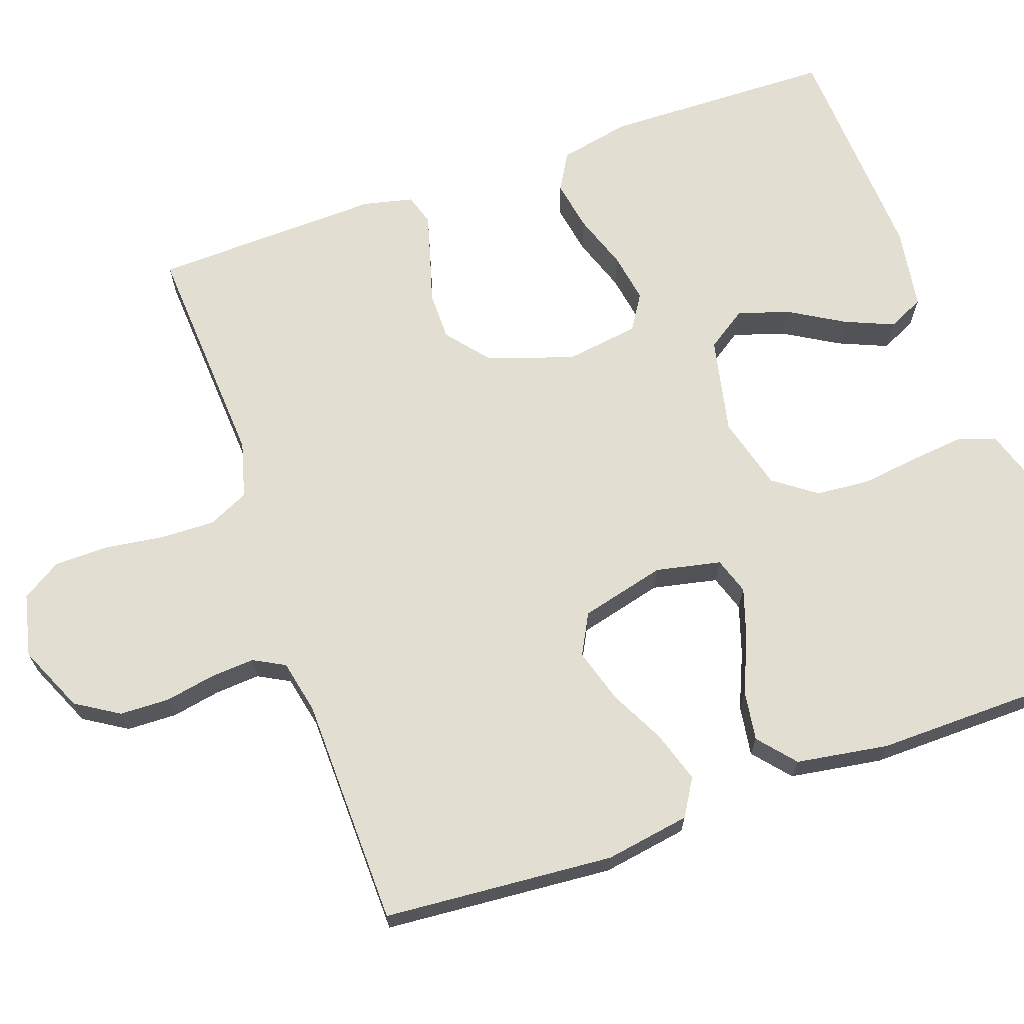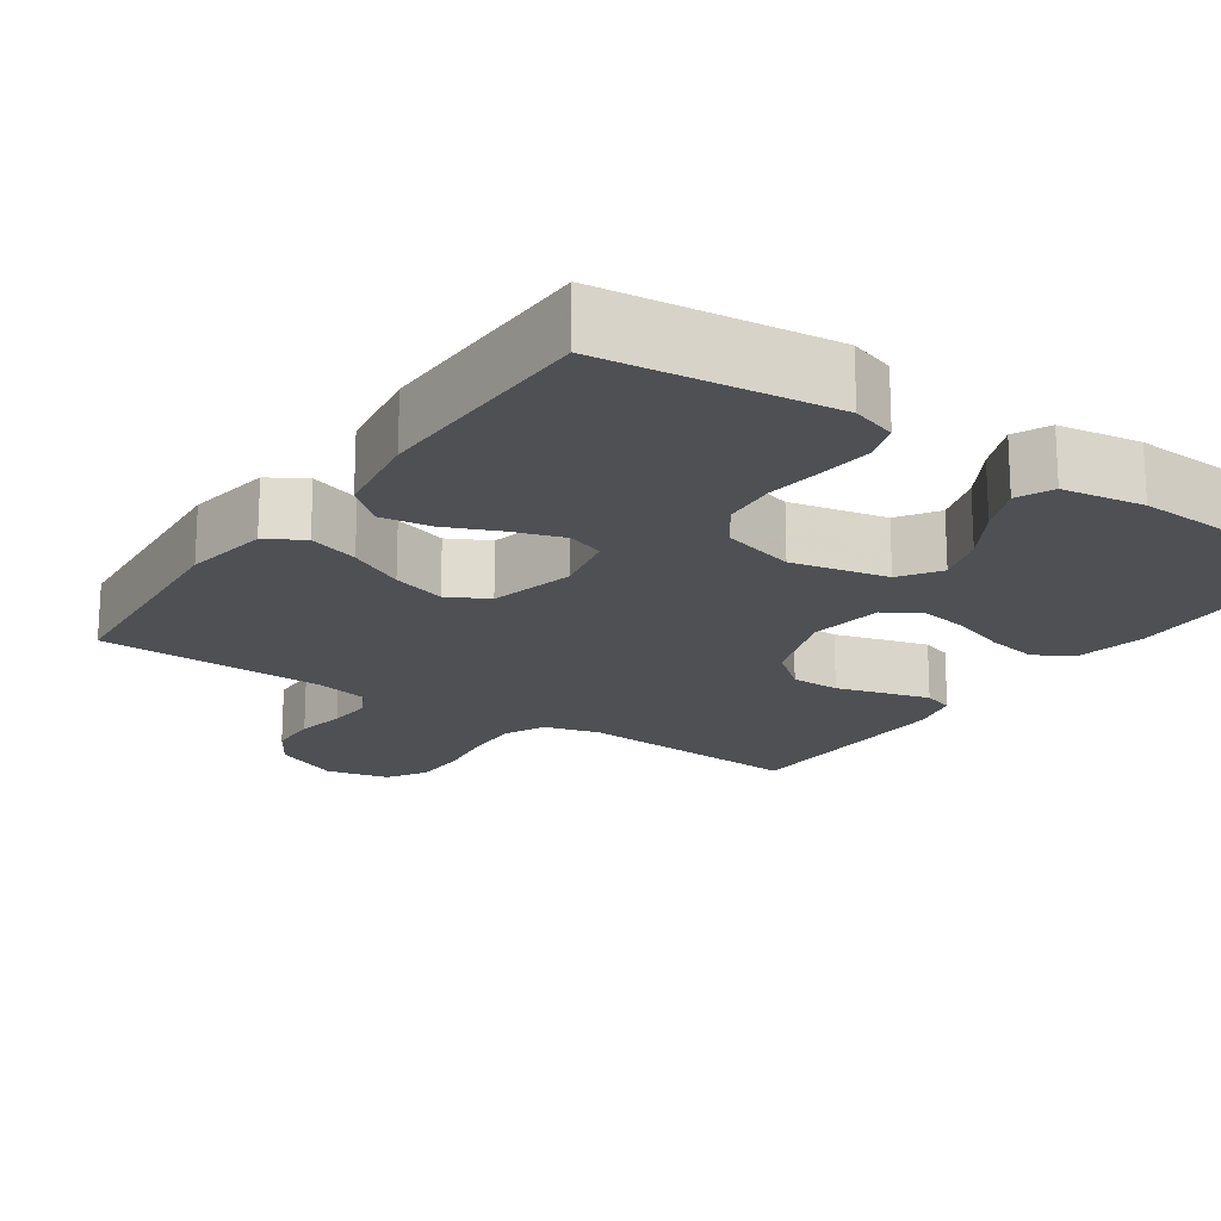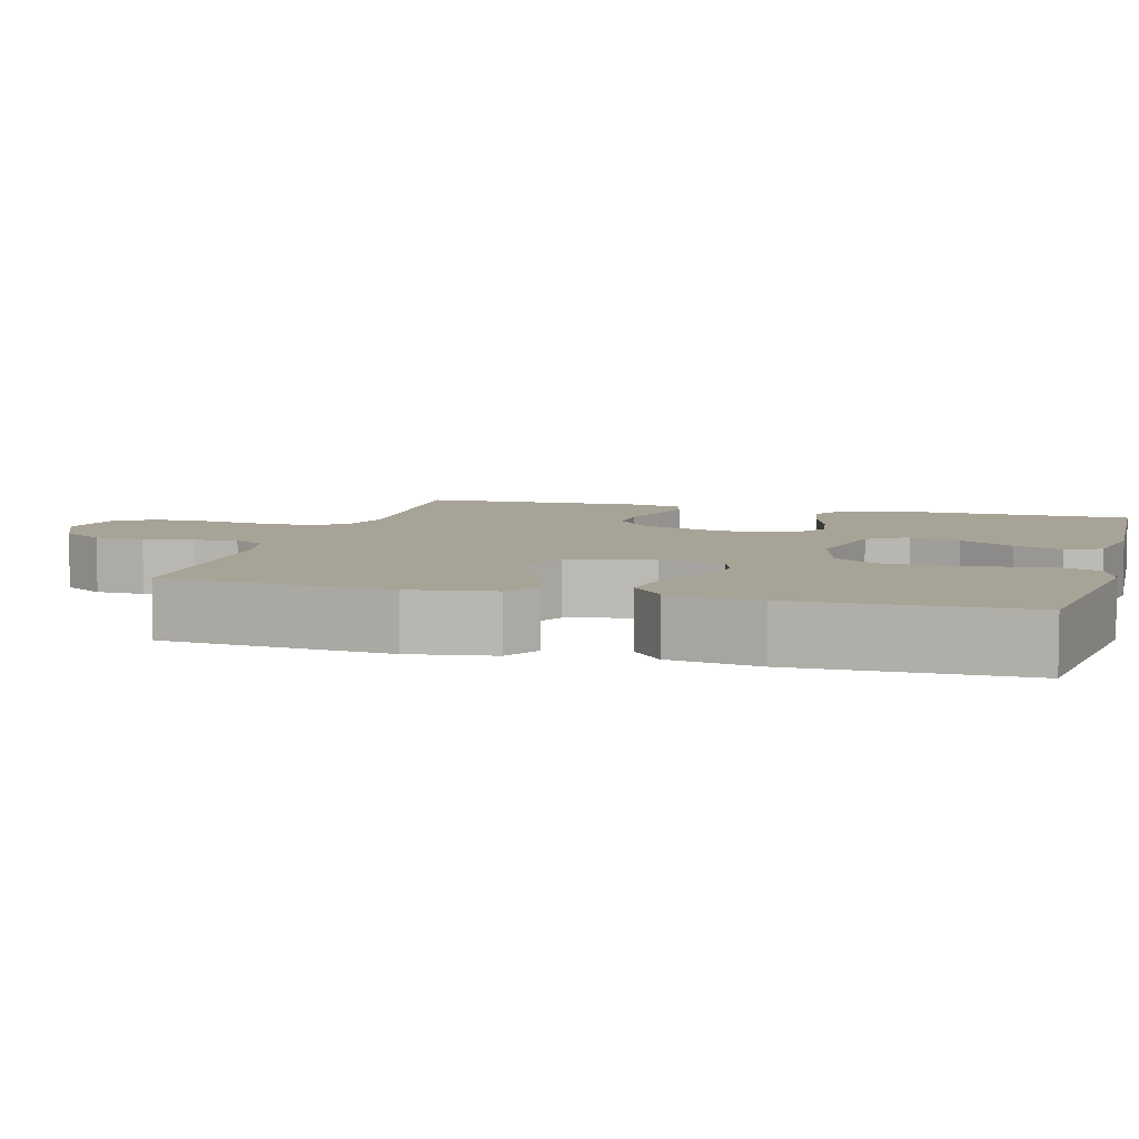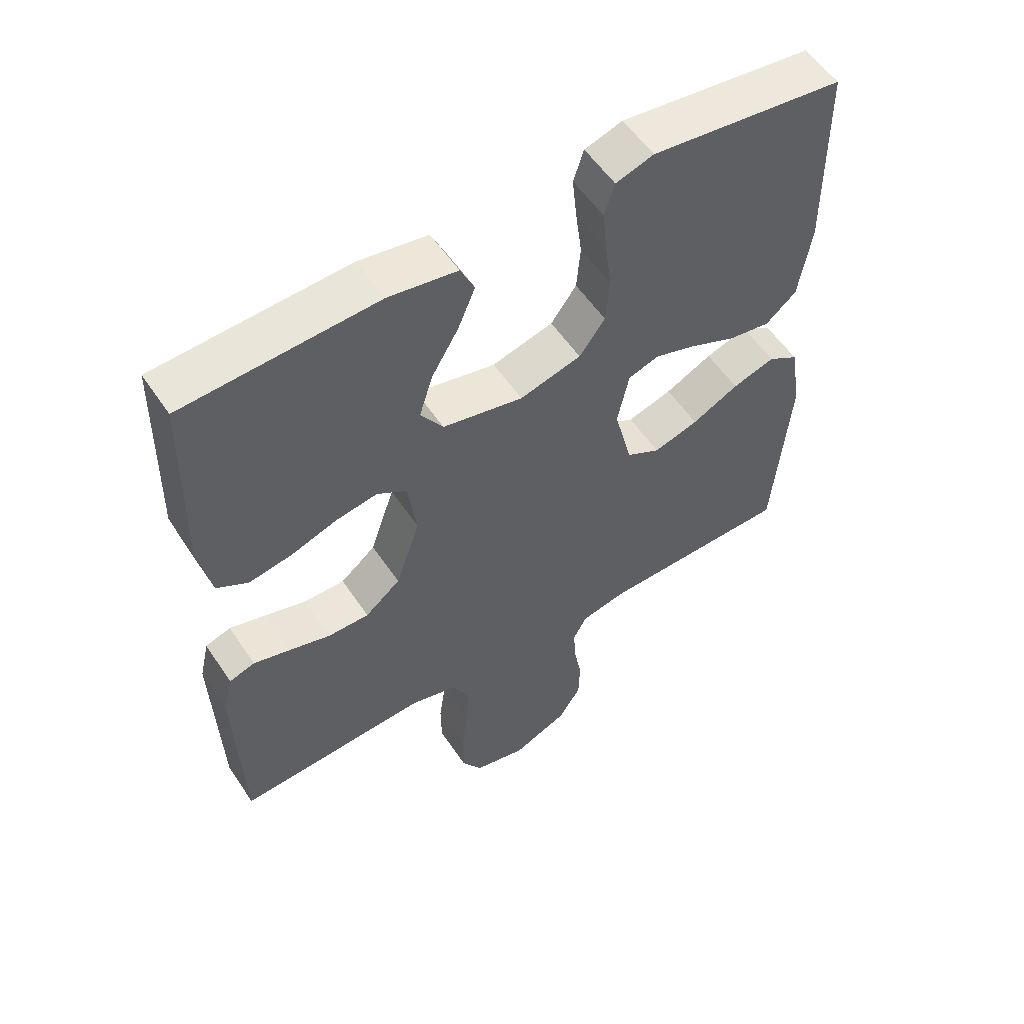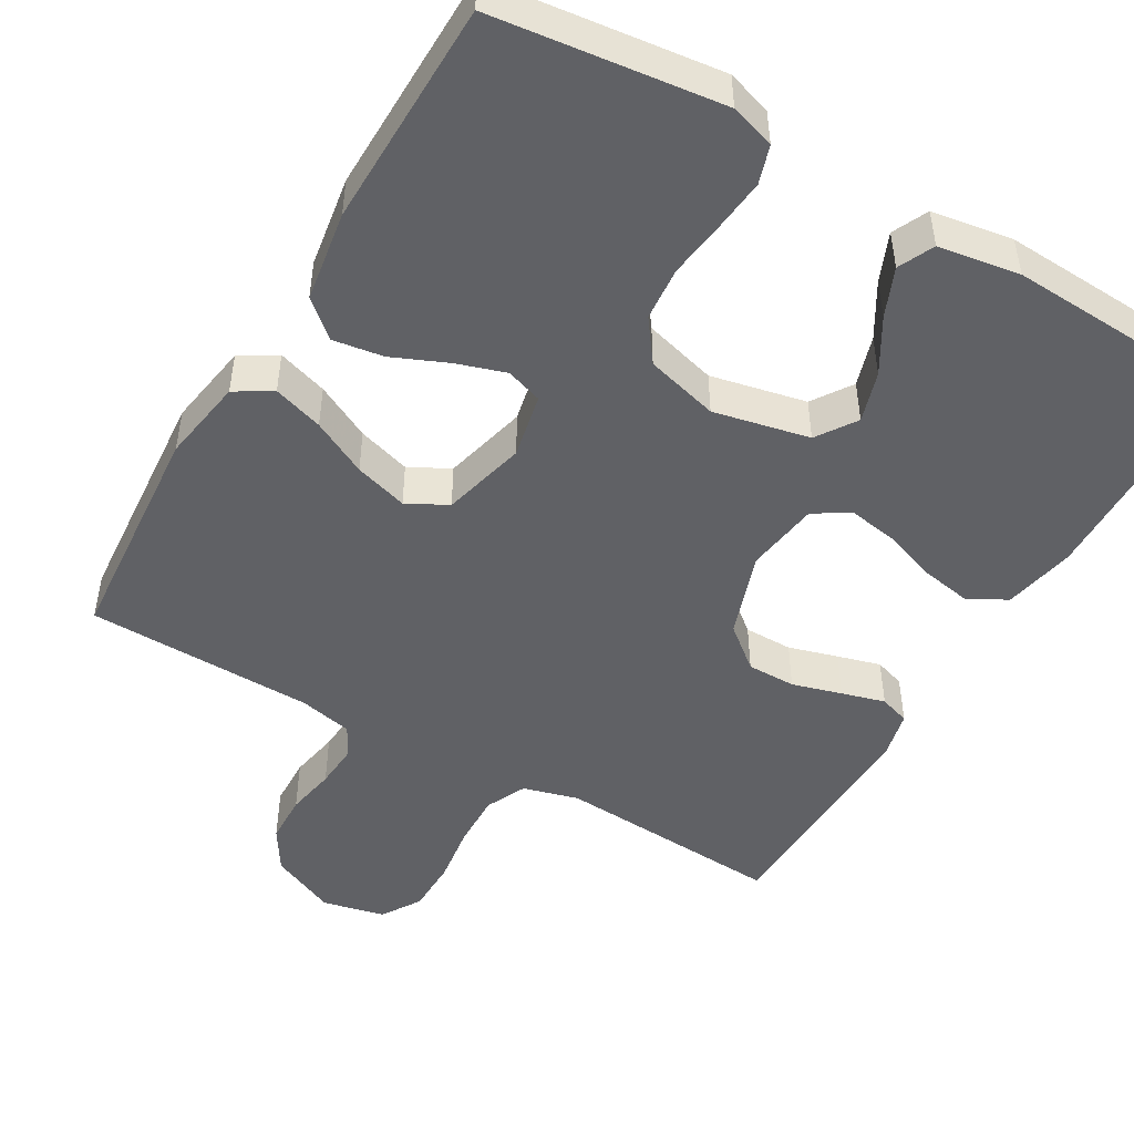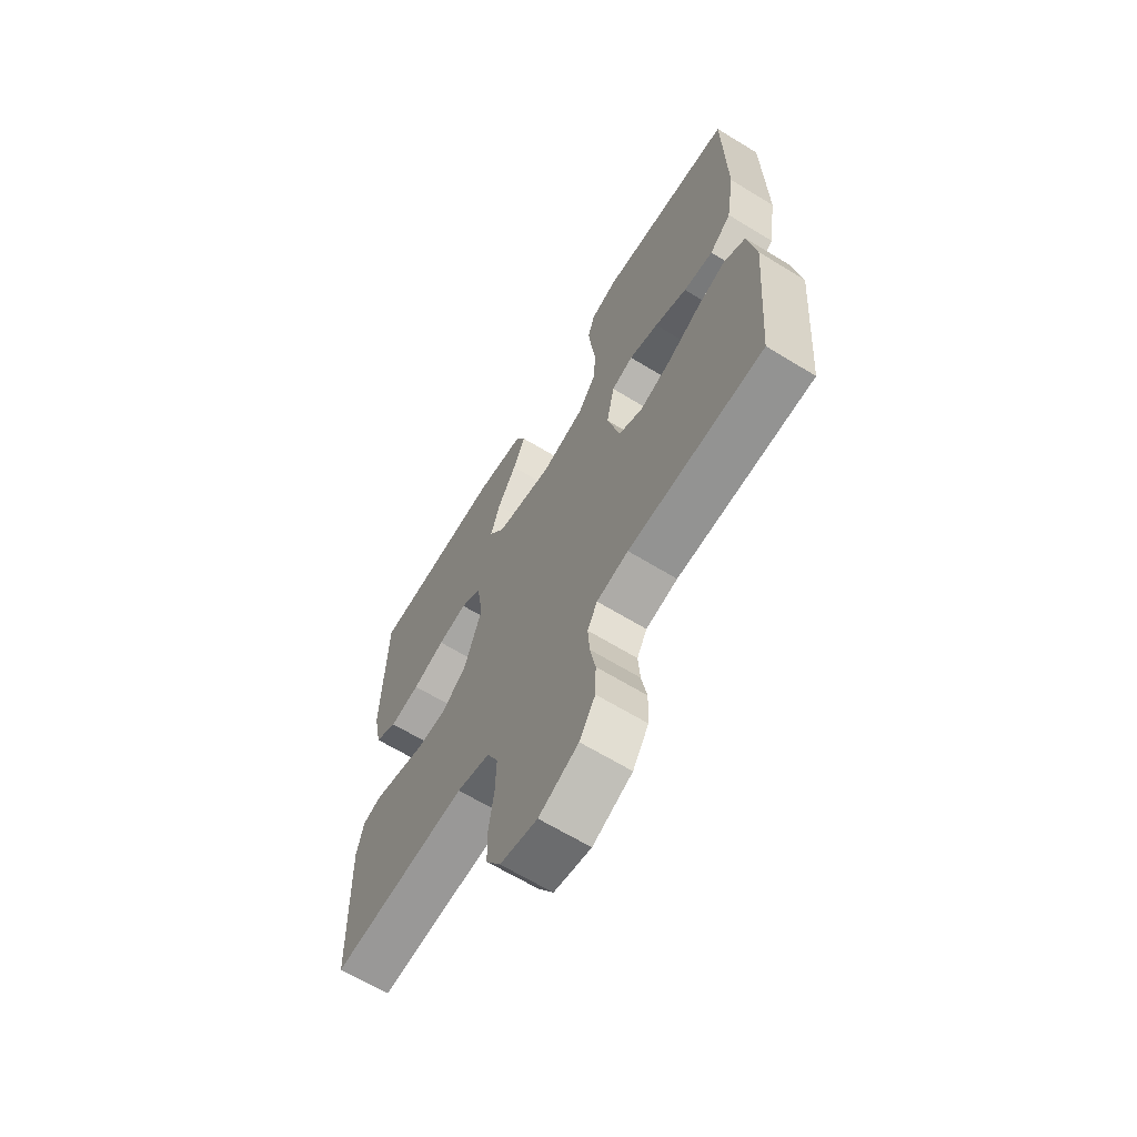
<metadata>
{"format":"obj","ext":"obj","renderer":"f3d","projection":"perspective","resolution":1024,"background":"white","views":[{"elev":67.9,"azim":-109.4,"up":"+Y"},{"elev":-18.9,"azim":-34.5,"up":"+Y"},{"elev":6.7,"azim":-74.3,"up":"+Y"},{"elev":55.6,"azim":146.7,"up":"+Z"},{"elev":-48.4,"azim":-30.2,"up":"+Y"},{"elev":-65.6,"azim":-121.5,"up":"+Z"}]}
</metadata>
<code>
v 0.5 0.07 0.5
v 0.507 0.07 0.2
v 0.488 0.07 0.106
v 0.439 0.07 0.078
v 0.372 0.07 0.09
v 0.3 0.07 0.115
v 0.235 0.07 0.126
v 0.189 0.07 0.097
v 0.175 0.07 0
v 0.213 0.07 -0.112
v 0.268 0.07 -0.157
v 0.332 0.07 -0.157
v 0.397 0.07 -0.138
v 0.454 0.07 -0.122
v 0.494 0.07 -0.135
v 0.509 0.07 -0.2
v 0.5 0.07 -0.5
v 0.2 0.07 -0.482
v 0.127 0.07 -0.502
v 0.102 0.07 -0.555
v 0.104 0.07 -0.626
v 0.115 0.07 -0.704
v 0.114 0.07 -0.775
v 0.082 0.07 -0.826
v 0 0.07 -0.845
v -0.087 0.07 -0.806
v -0.122 0.07 -0.75
v -0.124 0.07 -0.685
v -0.112 0.07 -0.62
v -0.108 0.07 -0.562
v -0.13 0.07 -0.521
v -0.2 0.07 -0.506
v -0.5 0.07 -0.5
v -0.524 0.07 -0.2
v -0.506 0.07 -0.089
v -0.458 0.07 -0.06
v -0.392 0.07 -0.081
v -0.319 0.07 -0.118
v -0.249 0.07 -0.139
v -0.196 0.07 -0.111
v -0.168 0.07 0
v -0.186 0.07 0.085
v -0.234 0.07 0.101
v -0.299 0.07 0.08
v -0.371 0.07 0.049
v -0.437 0.07 0.039
v -0.485 0.07 0.08
v -0.504 0.07 0.2
v -0.5 0.07 0.5
v -0.2 0.07 0.536
v -0.141 0.07 0.517
v -0.125 0.07 0.467
v -0.132 0.07 0.399
v -0.142 0.07 0.323
v -0.136 0.07 0.252
v -0.096 0.07 0.197
v 0 0.07 0.171
v 0.126 0.07 0.198
v 0.161 0.07 0.25
v 0.14 0.07 0.317
v 0.098 0.07 0.388
v 0.071 0.07 0.452
v 0.093 0.07 0.499
v 0.2 0.07 0.516
v 0.5 0 0.5
v 0.507 0 0.2
v 0.488 0 0.106
v 0.439 0 0.078
v 0.372 0 0.09
v 0.3 0 0.115
v 0.235 0 0.126
v 0.189 0 0.097
v 0.175 0 0
v 0.213 0 -0.112
v 0.268 0 -0.157
v 0.332 0 -0.157
v 0.397 0 -0.138
v 0.454 0 -0.122
v 0.494 0 -0.135
v 0.509 0 -0.2
v 0.5 0 -0.5
v 0.2 0 -0.482
v 0.127 0 -0.502
v 0.102 0 -0.555
v 0.104 0 -0.626
v 0.115 0 -0.704
v 0.114 0 -0.775
v 0.082 0 -0.826
v 0 0 -0.845
v -0.087 0 -0.806
v -0.122 0 -0.75
v -0.124 0 -0.685
v -0.112 0 -0.62
v -0.108 0 -0.562
v -0.13 0 -0.521
v -0.2 0 -0.506
v -0.5 0 -0.5
v -0.524 0 -0.2
v -0.506 0 -0.089
v -0.458 0 -0.06
v -0.392 0 -0.081
v -0.319 0 -0.118
v -0.249 0 -0.139
v -0.196 0 -0.111
v -0.168 0 0
v -0.186 0 0.085
v -0.234 0 0.101
v -0.299 0 0.08
v -0.371 0 0.049
v -0.437 0 0.039
v -0.485 0 0.08
v -0.504 0 0.2
v -0.5 0 0.5
v -0.2 0 0.536
v -0.141 0 0.517
v -0.125 0 0.467
v -0.132 0 0.399
v -0.142 0 0.323
v -0.136 0 0.252
v -0.096 0 0.197
v 0 0 0.171
v 0.126 0 0.198
v 0.161 0 0.25
v 0.14 0 0.317
v 0.098 0 0.388
v 0.071 0 0.452
v 0.093 0 0.499
v 0.2 0 0.516
f 4 5 6
f 3 4 6
f 2 3 6
f 1 2 6
f 64 1 6
f 63 64 6
f 62 63 6
f 61 62 6
f 60 61 6
f 59 60 6 7
f 58 59 7 8
f 57 58 8 9
f 56 57 9 10
f 52 53 54
f 51 52 54
f 50 51 54
f 49 50 54
f 48 49 54
f 47 48 54
f 46 47 54
f 45 46 54
f 44 45 54
f 43 44 54 55
f 42 43 55 56
f 36 37 38
f 35 36 38
f 34 35 38
f 33 34 38
f 32 33 38
f 31 32 38 39
f 30 31 39 40
f 27 28 29
f 26 27 29
f 25 26 29
f 24 25 29
f 23 24 29
f 22 23 29
f 21 22 29
f 20 21 29 30
f 30 40 41
f 20 30 41
f 19 20 41
f 16 17 18
f 15 16 18
f 14 15 18
f 13 14 18
f 12 13 18
f 11 12 18 19
f 42 56 10
f 41 42 10
f 19 41 10
f 10 11 19
f 70 69 68
f 70 68 67
f 70 67 66
f 70 66 65
f 70 65 128
f 70 128 127
f 70 127 126
f 70 126 125
f 70 125 124
f 71 70 124 123
f 72 71 123 122
f 73 72 122 121
f 74 73 121 120
f 118 117 116
f 118 116 115
f 118 115 114
f 118 114 113
f 118 113 112
f 118 112 111
f 118 111 110
f 118 110 109
f 118 109 108
f 119 118 108 107
f 120 119 107 106
f 102 101 100
f 102 100 99
f 102 99 98
f 102 98 97
f 102 97 96
f 103 102 96 95
f 104 103 95 94
f 93 92 91
f 93 91 90
f 93 90 89
f 93 89 88
f 93 88 87
f 93 87 86
f 93 86 85
f 94 93 85 84
f 105 104 94
f 105 94 84
f 105 84 83
f 82 81 80
f 82 80 79
f 82 79 78
f 82 78 77
f 82 77 76
f 83 82 76 75
f 74 120 106
f 74 106 105
f 74 105 83
f 83 75 74
f 1 65 66 2
f 2 66 67 3
f 3 67 68 4
f 4 68 69 5
f 5 69 70 6
f 6 70 71 7
f 7 71 72 8
f 8 72 73 9
f 9 73 74 10
f 10 74 75 11
f 11 75 76 12
f 12 76 77 13
f 13 77 78 14
f 14 78 79 15
f 15 79 80 16
f 16 80 81 17
f 17 81 82 18
f 18 82 83 19
f 19 83 84 20
f 20 84 85 21
f 21 85 86 22
f 22 86 87 23
f 23 87 88 24
f 24 88 89 25
f 25 89 90 26
f 26 90 91 27
f 27 91 92 28
f 28 92 93 29
f 29 93 94 30
f 30 94 95 31
f 31 95 96 32
f 32 96 97 33
f 33 97 98 34
f 34 98 99 35
f 35 99 100 36
f 36 100 101 37
f 37 101 102 38
f 38 102 103 39
f 39 103 104 40
f 40 104 105 41
f 41 105 106 42
f 42 106 107 43
f 43 107 108 44
f 44 108 109 45
f 45 109 110 46
f 46 110 111 47
f 47 111 112 48
f 48 112 113 49
f 49 113 114 50
f 50 114 115 51
f 51 115 116 52
f 52 116 117 53
f 53 117 118 54
f 54 118 119 55
f 55 119 120 56
f 56 120 121 57
f 57 121 122 58
f 58 122 123 59
f 59 123 124 60
f 60 124 125 61
f 61 125 126 62
f 62 126 127 63
f 63 127 128 64
f 64 128 65 1

</code>
